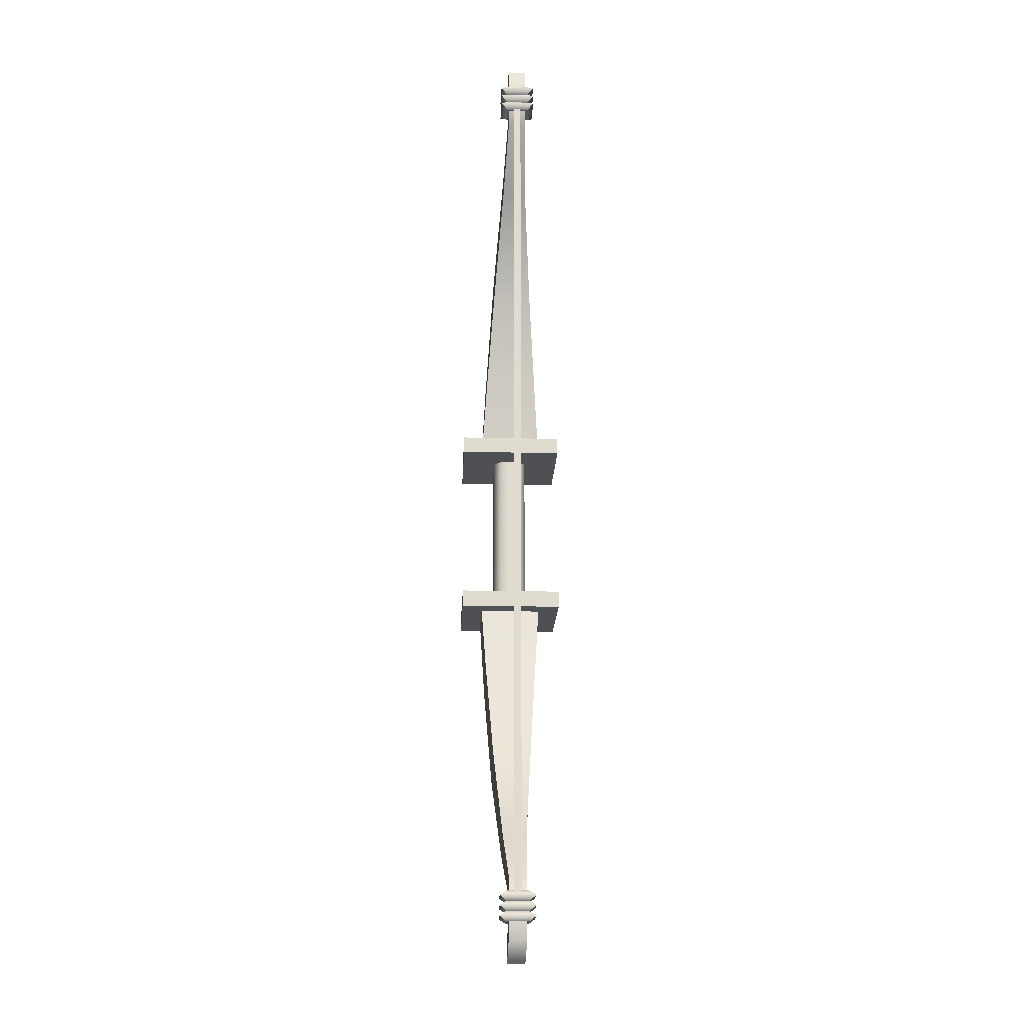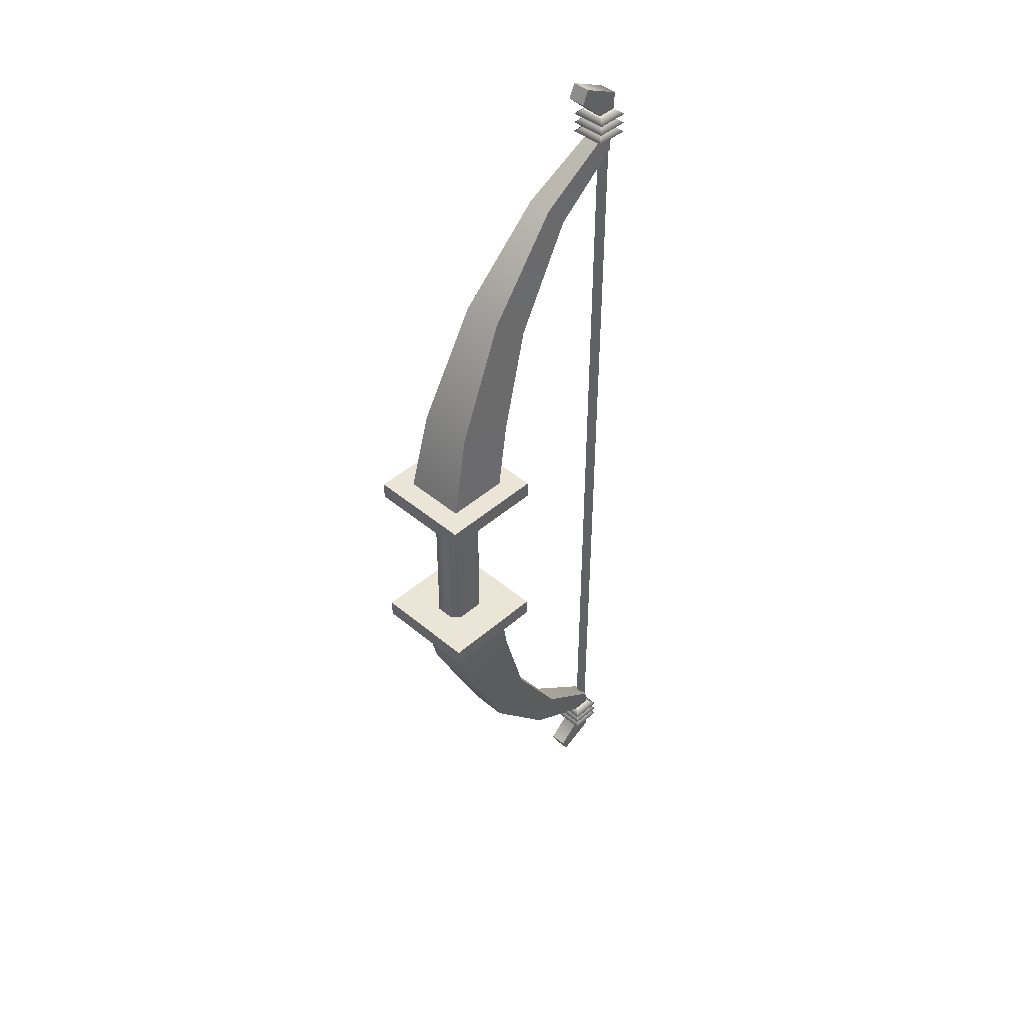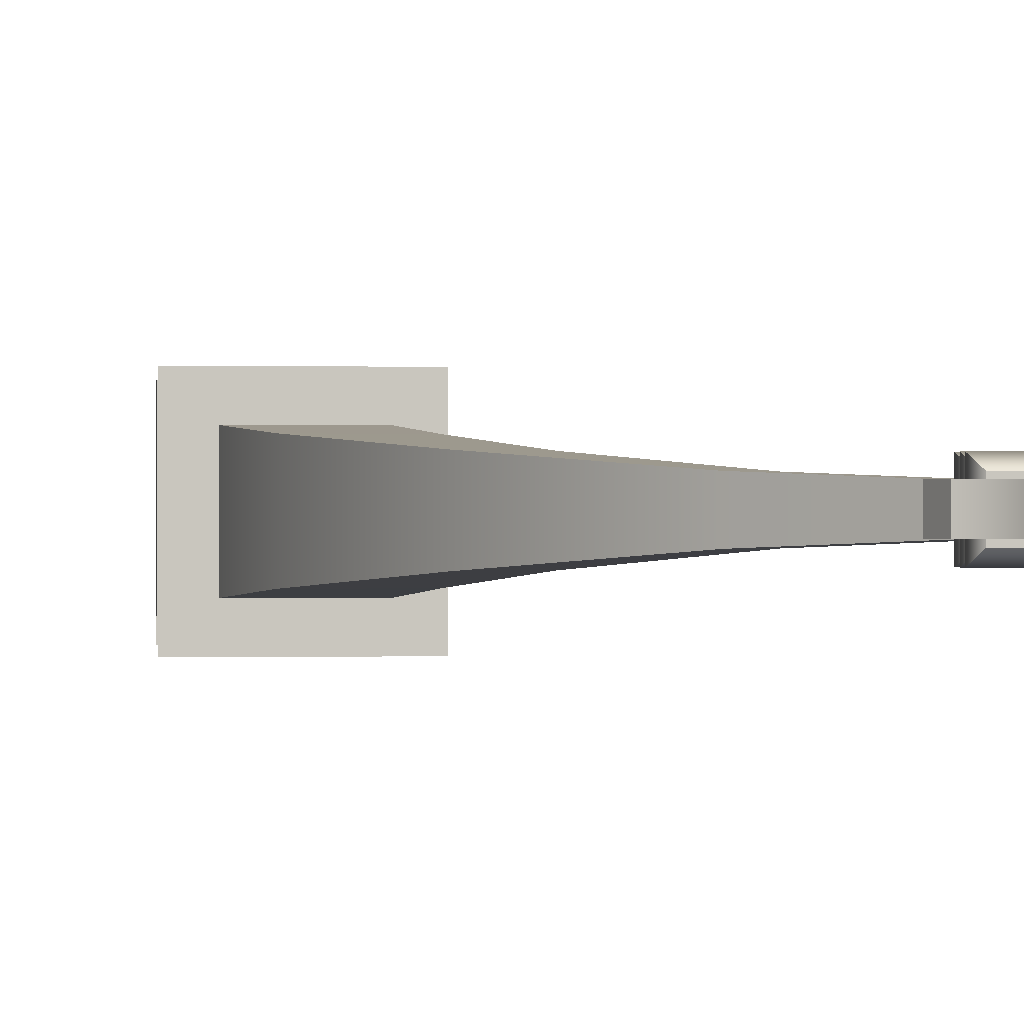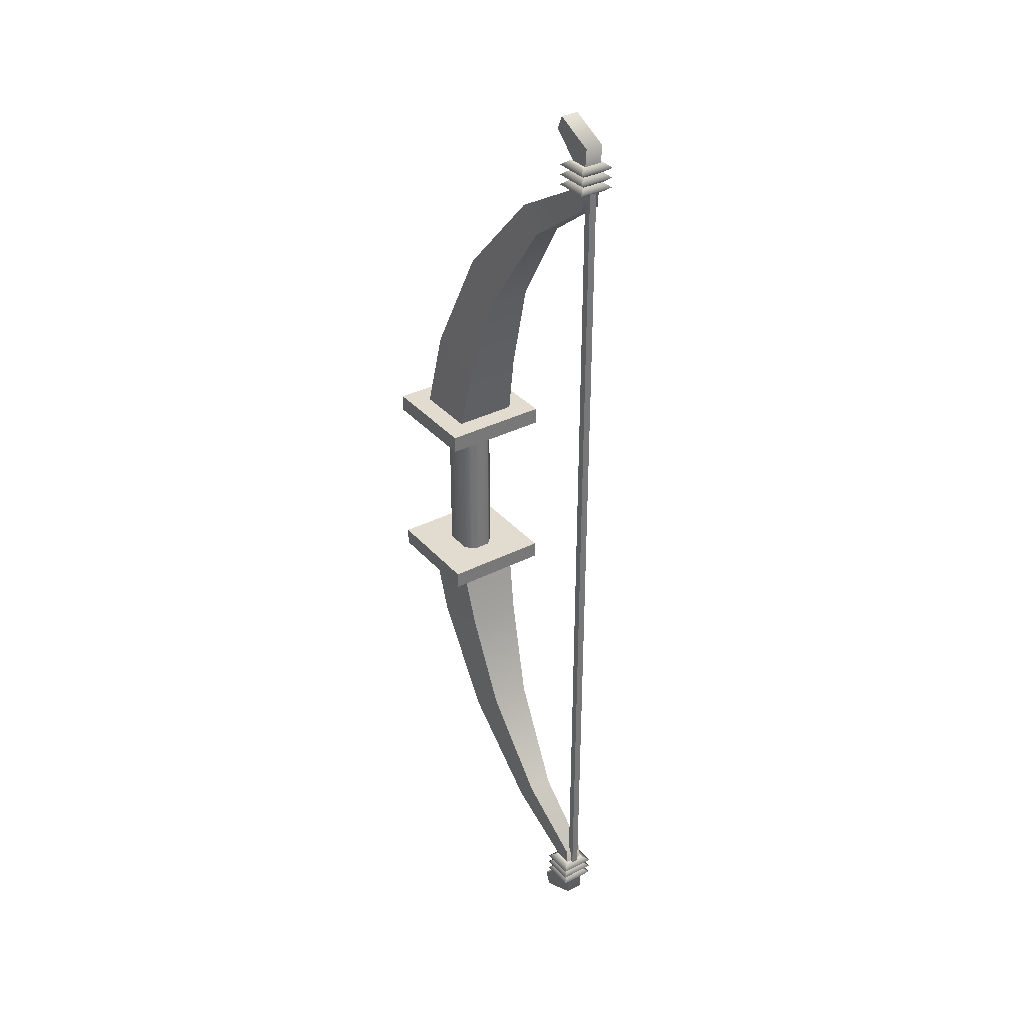
<metadata>
{"format":"obj","ext":"obj","renderer":"f3d","projection":"perspective","resolution":1024,"background":"white","views":[{"elev":-19.0,"azim":87.5,"up":"+Z"},{"elev":44.4,"azim":-45.6,"up":"+Z"},{"elev":-0.1,"azim":-4.1,"up":"+Y"},{"elev":34.5,"azim":55.4,"up":"+Z"}]}
</metadata>
<code>
g meger3d_Char_weapon_C2_4
v -0.1782 0.0239 -0.1232
v -0.1405 0.0239 -0.1232
v -0.1405 0.0239 0.1232
v -0.1782 0.0239 0.1232
v -0.1902 0.01195 0.1232
v -0.1902 0.01195 -0.1232
v -0.1902 -0.01195 -0.1232
v -0.1902 -0.01195 0.1232
v -0.1286 0.01195 -0.1232
v -0.1286 0.01195 0.1232
v -0.1286 -0.01195 0.1232
v -0.1286 -0.01195 -0.1232
v -0.1782 -0.0239 0.1232
v -0.1405 -0.0239 0.1232
v -0.1405 -0.0239 -0.1232
v -0.1782 -0.0239 -0.1232
v -0.1902 -0.01195 -0.1232
v -0.1902 -0.01195 0.1232
v -0.1286 -0.01195 0.1232
v -0.1286 -0.01195 -0.1232
v -0.203 0.04365 -0.1311
v -0.1763 0.03733 -0.2502
v -0.09478 0.03733 -0.2263
v -0.1157 0.04365 -0.1311
v 0.07431 0.01216 -0.6591
v 0.07431 -0.01216 -0.6591
v 0.08268 -0.01216 -0.6783
v 0.08268 0.01216 -0.6783
v -0.1763 -0.03733 -0.2502
v -0.203 -0.04365 -0.1311
v -0.1157 -0.04365 -0.1311
v -0.09478 -0.03733 -0.2263
v -0.1157 0.04365 -0.1311
v -0.09478 0.03733 -0.2263
v -0.09478 -0.03733 -0.2263
v -0.1157 -0.04365 -0.1311
v -0.203 -0.04365 -0.1311
v -0.1763 -0.03733 -0.2502
v -0.1763 0.03733 -0.2502
v -0.203 0.04365 -0.1311
v -0.1763 0.03733 -0.2502
v -0.102 0.02746 -0.4054
v -0.05028 0.02746 -0.3642
v -0.09478 0.03733 -0.2263
v 0.03668 0.01669 -0.498
v 0.007653 0.01669 -0.5301
v 0.13 0.01216 -0.567
v 0.1068 0.01216 -0.5876
v 0.1358 0.01216 -0.6522
v 0.108 0.01216 -0.6288
v 0.08268 0.01216 -0.6783
v 0.07431 0.01216 -0.6591
v -0.09478 0.03733 -0.2263
v -0.05028 0.02746 -0.3642
v -0.05028 -0.02746 -0.3642
v -0.09478 -0.03733 -0.2263
v 0.03668 -0.01669 -0.498
v 0.03668 0.01669 -0.498
v 0.13 -0.01216 -0.567
v 0.13 0.01216 -0.567
v 0.1358 -0.01216 -0.6522
v 0.1358 0.01216 -0.6522
v 0.08268 -0.01216 -0.6783
v 0.08268 0.01216 -0.6783
v -0.09478 -0.03733 -0.2263
v -0.05028 -0.02746 -0.3642
v -0.102 -0.02746 -0.4054
v -0.1763 -0.03733 -0.2502
v 0.007653 -0.01669 -0.5301
v 0.03668 -0.01669 -0.498
v 0.1068 -0.01216 -0.5876
v 0.13 -0.01216 -0.567
v 0.108 -0.01216 -0.6288
v 0.1358 -0.01216 -0.6522
v 0.07431 -0.01216 -0.6591
v 0.08268 -0.01216 -0.6783
v -0.1763 -0.03733 -0.2502
v -0.102 -0.02746 -0.4054
v -0.102 0.02746 -0.4054
v -0.1763 0.03733 -0.2502
v 0.007653 0.01669 -0.5301
v 0.007653 -0.01669 -0.5301
v 0.1068 0.01216 -0.5876
v 0.1068 -0.01216 -0.5876
v 0.108 0.01216 -0.6288
v 0.108 -0.01216 -0.6288
v 0.07431 0.01216 -0.6591
v 0.07431 -0.01216 -0.6591
v -0.2322 0.0728 -0.1125
v -0.2322 0.0728 -0.1364
v -0.08657 0.0728 -0.1364
v -0.08657 0.0728 -0.1125
v -0.2322 0.0728 -0.1364
v -0.2322 -0.0728 -0.1364
v -0.08657 -0.0728 -0.1364
v -0.08657 0.0728 -0.1364
v -0.2322 -0.0728 -0.1364
v -0.2322 -0.0728 -0.1125
v -0.08657 -0.0728 -0.1125
v -0.08657 -0.0728 -0.1364
v -0.2322 -0.0728 -0.1125
v -0.2322 0.0728 -0.1125
v -0.08657 0.0728 -0.1125
v -0.08657 -0.0728 -0.1125
v -0.08657 0.0728 -0.1125
v -0.08657 0.0728 -0.1364
v -0.08657 -0.0728 -0.1364
v -0.08657 -0.0728 -0.1125
v -0.2322 -0.0728 -0.1125
v -0.2322 -0.0728 -0.1364
v -0.2322 0.0728 -0.1364
v -0.2322 0.0728 -0.1125
v 0.09743 0.0241 -0.6215
v 0.1052 0.01582 -0.6281
v 0.135 0.01582 -0.6281
v 0.1428 0.0241 -0.6215
v 0.1056 0.01537 -0.6148
v 0.1346 0.01537 -0.6148
v 0.1052 0.01582 -0.6281
v 0.1052 -0.01582 -0.6281
v 0.135 -0.01582 -0.6281
v 0.135 0.01582 -0.6281
v 0.1052 -0.01582 -0.6281
v 0.09743 -0.0241 -0.6215
v 0.1428 -0.0241 -0.6215
v 0.135 -0.01582 -0.6281
v 0.1346 -0.01537 -0.6148
v 0.1056 -0.01537 -0.6148
v 0.1428 0.0241 -0.6215
v 0.135 0.01582 -0.6281
v 0.135 -0.01582 -0.6281
v 0.1428 -0.0241 -0.6215
v 0.1346 0.01537 -0.6148
v 0.1346 -0.01537 -0.6148
v 0.09743 -0.0241 -0.6215
v 0.1052 -0.01582 -0.6281
v 0.1052 0.01582 -0.6281
v 0.09743 0.0241 -0.6215
v 0.1056 -0.01537 -0.6148
v 0.1056 0.01537 -0.6148
v 0.09743 0.0241 -0.6082
v 0.1056 0.01537 -0.6148
v 0.1346 0.01537 -0.6148
v 0.1428 0.0241 -0.6082
v 0.1056 0.01537 -0.6015
v 0.1346 0.01537 -0.6015
v 0.1056 -0.01537 -0.6148
v 0.09743 -0.0241 -0.6082
v 0.1428 -0.0241 -0.6082
v 0.1346 -0.01537 -0.6148
v 0.1346 -0.01537 -0.6015
v 0.1056 -0.01537 -0.6015
v 0.1428 0.0241 -0.6082
v 0.1346 0.01537 -0.6148
v 0.1346 -0.01537 -0.6148
v 0.1428 -0.0241 -0.6082
v 0.1346 0.01537 -0.6015
v 0.1346 -0.01537 -0.6015
v 0.09743 -0.0241 -0.6082
v 0.1056 -0.01537 -0.6148
v 0.1056 0.01537 -0.6148
v 0.09743 0.0241 -0.6082
v 0.1056 -0.01537 -0.6015
v 0.1056 0.01537 -0.6015
v 0.09743 0.0241 -0.5948
v 0.1056 0.01537 -0.6015
v 0.1346 0.01537 -0.6015
v 0.1428 0.0241 -0.5948
v 0.1061 0.01493 -0.5882
v 0.1341 0.01493 -0.5882
v 0.1056 -0.01537 -0.6015
v 0.09743 -0.0241 -0.5948
v 0.1428 -0.0241 -0.5948
v 0.1346 -0.01537 -0.6015
v 0.1341 -0.01493 -0.5882
v 0.1061 -0.01493 -0.5882
v 0.1061 -0.01493 -0.5882
v 0.1061 0.01493 -0.5882
v 0.1341 0.01493 -0.5882
v 0.1341 -0.01493 -0.5882
v 0.1428 0.0241 -0.5948
v 0.1346 0.01537 -0.6015
v 0.1346 -0.01537 -0.6015
v 0.1428 -0.0241 -0.5948
v 0.1341 0.01493 -0.5882
v 0.1341 -0.01493 -0.5882
v 0.09743 -0.0241 -0.5948
v 0.1056 -0.01537 -0.6015
v 0.1056 0.01537 -0.6015
v 0.09743 0.0241 -0.5948
v 0.1061 -0.01493 -0.5882
v 0.1061 0.01493 -0.5882
v -0.203 0.04365 0.1311
v -0.1157 0.04365 0.1311
v -0.09478 0.03733 0.2263
v -0.1763 0.03733 0.2502
v 0.07431 0.01216 0.6591
v 0.08268 0.01216 0.6783
v 0.08268 -0.01216 0.6783
v 0.07431 -0.01216 0.6591
v -0.1763 -0.03733 0.2502
v -0.09478 -0.03733 0.2263
v -0.1157 -0.04365 0.1311
v -0.203 -0.04365 0.1311
v -0.1157 0.04365 0.1311
v -0.1157 -0.04365 0.1311
v -0.09478 -0.03733 0.2263
v -0.09478 0.03733 0.2263
v -0.203 -0.04365 0.1311
v -0.203 0.04365 0.1311
v -0.1763 0.03733 0.2502
v -0.1763 -0.03733 0.2502
v -0.1763 0.03733 0.2502
v -0.09478 0.03733 0.2263
v -0.05028 0.02746 0.3642
v -0.102 0.02746 0.4054
v 0.03668 0.01669 0.498
v 0.007653 0.01669 0.5301
v 0.13 0.01216 0.567
v 0.1068 0.01216 0.5876
v 0.1358 0.01216 0.6522
v 0.108 0.01216 0.6288
v 0.08268 0.01216 0.6783
v 0.07431 0.01216 0.6591
v -0.09478 0.03733 0.2263
v -0.09478 -0.03733 0.2263
v -0.05028 -0.02746 0.3642
v -0.05028 0.02746 0.3642
v 0.03668 -0.01669 0.498
v 0.03668 0.01669 0.498
v 0.13 -0.01216 0.567
v 0.13 0.01216 0.567
v 0.1358 -0.01216 0.6522
v 0.1358 0.01216 0.6522
v 0.08268 -0.01216 0.6783
v 0.08268 0.01216 0.6783
v -0.09478 -0.03733 0.2263
v -0.1763 -0.03733 0.2502
v -0.102 -0.02746 0.4054
v -0.05028 -0.02746 0.3642
v 0.007653 -0.01669 0.5301
v 0.03668 -0.01669 0.498
v 0.1068 -0.01216 0.5876
v 0.13 -0.01216 0.567
v 0.108 -0.01216 0.6288
v 0.1358 -0.01216 0.6522
v 0.07431 -0.01216 0.6591
v 0.08268 -0.01216 0.6783
v -0.1763 -0.03733 0.2502
v -0.1763 0.03733 0.2502
v -0.102 0.02746 0.4054
v -0.102 -0.02746 0.4054
v 0.007653 0.01669 0.5301
v 0.007653 -0.01669 0.5301
v 0.1068 0.01216 0.5876
v 0.1068 -0.01216 0.5876
v 0.108 0.01216 0.6288
v 0.108 -0.01216 0.6288
v 0.07431 0.01216 0.6591
v 0.07431 -0.01216 0.6591
v -0.2322 0.0728 0.1125
v -0.08657 0.0728 0.1125
v -0.08657 0.0728 0.1364
v -0.2322 0.0728 0.1364
v -0.2322 0.0728 0.1364
v -0.08657 0.0728 0.1364
v -0.08657 -0.0728 0.1364
v -0.2322 -0.0728 0.1364
v -0.2322 -0.0728 0.1364
v -0.08657 -0.0728 0.1364
v -0.08657 -0.0728 0.1125
v -0.2322 -0.0728 0.1125
v -0.2322 -0.0728 0.1125
v -0.08657 -0.0728 0.1125
v -0.08657 0.0728 0.1125
v -0.2322 0.0728 0.1125
v -0.08657 0.0728 0.1125
v -0.08657 -0.0728 0.1125
v -0.08657 -0.0728 0.1364
v -0.08657 0.0728 0.1364
v -0.2322 -0.0728 0.1125
v -0.2322 0.0728 0.1125
v -0.2322 0.0728 0.1364
v -0.2322 -0.0728 0.1364
v 0.09743 0.0241 0.6215
v 0.1428 0.0241 0.6215
v 0.135 0.01582 0.6281
v 0.1052 0.01582 0.6281
v 0.1056 0.01537 0.6148
v 0.1346 0.01537 0.6148
v 0.1052 0.01582 0.6281
v 0.135 0.01582 0.6281
v 0.135 -0.01582 0.6281
v 0.1052 -0.01582 0.6281
v 0.1052 -0.01582 0.6281
v 0.135 -0.01582 0.6281
v 0.1428 -0.0241 0.6215
v 0.09743 -0.0241 0.6215
v 0.1346 -0.01537 0.6148
v 0.1056 -0.01537 0.6148
v 0.1428 0.0241 0.6215
v 0.1428 -0.0241 0.6215
v 0.135 -0.01582 0.6281
v 0.135 0.01582 0.6281
v 0.1346 0.01537 0.6148
v 0.1346 -0.01537 0.6148
v 0.09743 -0.0241 0.6215
v 0.09743 0.0241 0.6215
v 0.1052 0.01582 0.6281
v 0.1052 -0.01582 0.6281
v 0.1056 -0.01537 0.6148
v 0.1056 0.01537 0.6148
v 0.09743 0.0241 0.6082
v 0.1428 0.0241 0.6082
v 0.1346 0.01537 0.6148
v 0.1056 0.01537 0.6148
v 0.1056 0.01537 0.6015
v 0.1346 0.01537 0.6015
v 0.1056 -0.01537 0.6148
v 0.1346 -0.01537 0.6148
v 0.1428 -0.0241 0.6082
v 0.09743 -0.0241 0.6082
v 0.1346 -0.01537 0.6015
v 0.1056 -0.01537 0.6015
v 0.1428 0.0241 0.6082
v 0.1428 -0.0241 0.6082
v 0.1346 -0.01537 0.6148
v 0.1346 0.01537 0.6148
v 0.1346 0.01537 0.6015
v 0.1346 -0.01537 0.6015
v 0.09743 -0.0241 0.6082
v 0.09743 0.0241 0.6082
v 0.1056 0.01537 0.6148
v 0.1056 -0.01537 0.6148
v 0.1056 -0.01537 0.6015
v 0.1056 0.01537 0.6015
v 0.09743 0.0241 0.5948
v 0.1428 0.0241 0.5948
v 0.1346 0.01537 0.6015
v 0.1056 0.01537 0.6015
v 0.1061 0.01493 0.5882
v 0.1341 0.01493 0.5882
v 0.1056 -0.01537 0.6015
v 0.1346 -0.01537 0.6015
v 0.1428 -0.0241 0.5948
v 0.09743 -0.0241 0.5948
v 0.1341 -0.01493 0.5882
v 0.1061 -0.01493 0.5882
v 0.1061 -0.01493 0.5882
v 0.1341 -0.01493 0.5882
v 0.1341 0.01493 0.5882
v 0.1061 0.01493 0.5882
v 0.1428 0.0241 0.5948
v 0.1428 -0.0241 0.5948
v 0.1346 -0.01537 0.6015
v 0.1346 0.01537 0.6015
v 0.1341 0.01493 0.5882
v 0.1341 -0.01493 0.5882
v 0.09743 -0.0241 0.5948
v 0.09743 0.0241 0.5948
v 0.1056 0.01537 0.6015
v 0.1056 -0.01537 0.6015
v 0.1061 -0.01493 0.5882
v 0.1061 0.01493 0.5882
v 0.1259 0.004977 0.5935
v 0.1259 0.004977 -0.5935
v 0.1358 0.004977 -0.5935
v 0.1358 0.004977 0.5935
v 0.1259 -0.004977 -0.5935
v 0.1259 -0.004977 0.5935
v 0.1358 -0.004977 0.5935
v 0.1358 -0.004977 -0.5935
v 0.1358 0.004977 0.5935
v 0.1358 0.004977 -0.5935
v 0.1358 -0.004977 -0.5935
v 0.1358 -0.004977 0.5935
v 0.1259 -0.004977 0.5935
v 0.1259 -0.004977 -0.5935
v 0.1259 0.004977 -0.5935
v 0.1259 0.004977 0.5935
g meger3d_Char_weapon_C2_4_0
f 3 2 1
f 4 3 1
f 4 1 5
f 1 6 5
f 5 6 7
f 8 5 7
f 9 2 3
f 10 9 3
f 10 11 9
f 11 12 9
f 15 14 13
f 16 15 13
f 16 13 17
f 13 18 17
f 19 14 15
f 20 19 15
f 23 22 21
f 24 23 21
f 27 26 25
f 28 27 25
f 31 30 29
f 32 31 29
f 35 34 33
f 36 35 33
f 39 38 37
f 40 39 37
f 43 42 41
f 44 43 41
f 43 45 42
f 45 46 42
f 45 47 46
f 47 48 46
f 47 49 48
f 49 50 48
f 49 51 50
f 51 52 50
f 55 54 53
f 56 55 53
f 55 57 54
f 57 58 54
f 57 59 58
f 59 60 58
f 59 61 60
f 61 62 60
f 61 63 62
f 63 64 62
f 67 66 65
f 68 67 65
f 67 69 66
f 69 70 66
f 69 71 70
f 71 72 70
f 71 73 72
f 73 74 72
f 73 75 74
f 75 76 74
f 79 78 77
f 80 79 77
f 79 81 78
f 81 82 78
f 81 83 82
f 83 84 82
f 83 85 84
f 85 86 84
f 85 87 86
f 87 88 86
f 91 90 89
f 92 91 89
f 95 94 93
f 96 95 93
f 99 98 97
f 100 99 97
f 103 102 101
f 104 103 101
f 107 106 105
f 108 107 105
f 111 110 109
f 112 111 109
f 115 114 113
f 116 115 113
f 116 113 117
f 118 116 117
f 121 120 119
f 122 121 119
f 125 124 123
f 126 125 123
f 125 127 124
f 127 128 124
f 131 130 129
f 132 131 129
f 132 129 133
f 134 132 133
f 137 136 135
f 138 137 135
f 138 135 139
f 140 138 139
f 143 142 141
f 144 143 141
f 144 141 145
f 146 144 145
f 149 148 147
f 150 149 147
f 149 151 148
f 151 152 148
f 155 154 153
f 156 155 153
f 156 153 157
f 158 156 157
f 161 160 159
f 162 161 159
f 162 159 163
f 164 162 163
f 167 166 165
f 168 167 165
f 168 165 169
f 170 168 169
f 173 172 171
f 174 173 171
f 173 175 172
f 175 176 172
f 179 178 177
f 180 179 177
f 183 182 181
f 184 183 181
f 184 181 185
f 186 184 185
f 189 188 187
f 190 189 187
f 190 187 191
f 192 190 191
f 195 194 193
f 196 195 193
f 199 198 197
f 200 199 197
f 203 202 201
f 204 203 201
f 207 206 205
f 208 207 205
f 211 210 209
f 212 211 209
f 215 214 213
f 216 215 213
f 217 215 216
f 218 217 216
f 219 217 218
f 220 219 218
f 221 219 220
f 222 221 220
f 223 221 222
f 224 223 222
f 227 226 225
f 228 227 225
f 229 227 228
f 230 229 228
f 231 229 230
f 232 231 230
f 233 231 232
f 234 233 232
f 235 233 234
f 236 235 234
f 239 238 237
f 240 239 237
f 241 239 240
f 242 241 240
f 243 241 242
f 244 243 242
f 245 243 244
f 246 245 244
f 247 245 246
f 248 247 246
f 251 250 249
f 252 251 249
f 253 251 252
f 254 253 252
f 255 253 254
f 256 255 254
f 257 255 256
f 258 257 256
f 259 257 258
f 260 259 258
f 263 262 261
f 264 263 261
f 267 266 265
f 268 267 265
f 271 270 269
f 272 271 269
f 275 274 273
f 276 275 273
f 279 278 277
f 280 279 277
f 283 282 281
f 284 283 281
f 287 286 285
f 288 287 285
f 285 286 289
f 286 290 289
f 293 292 291
f 294 293 291
f 297 296 295
f 298 297 295
f 299 297 298
f 300 299 298
f 303 302 301
f 304 303 301
f 301 302 305
f 302 306 305
f 309 308 307
f 310 309 307
f 307 308 311
f 308 312 311
f 315 314 313
f 316 315 313
f 313 314 317
f 314 318 317
f 321 320 319
f 322 321 319
f 323 321 322
f 324 323 322
f 327 326 325
f 328 327 325
f 325 326 329
f 326 330 329
f 333 332 331
f 334 333 331
f 331 332 335
f 332 336 335
f 339 338 337
f 340 339 337
f 337 338 341
f 338 342 341
f 345 344 343
f 346 345 343
f 347 345 346
f 348 347 346
f 351 350 349
f 352 351 349
f 355 354 353
f 356 355 353
f 353 354 357
f 354 358 357
f 361 360 359
f 362 361 359
f 359 360 363
f 360 364 363
f 367 366 365
f 368 367 365
f 371 370 369
f 372 371 369
f 375 374 373
f 376 375 373
f 379 378 377
f 380 379 377

</code>
